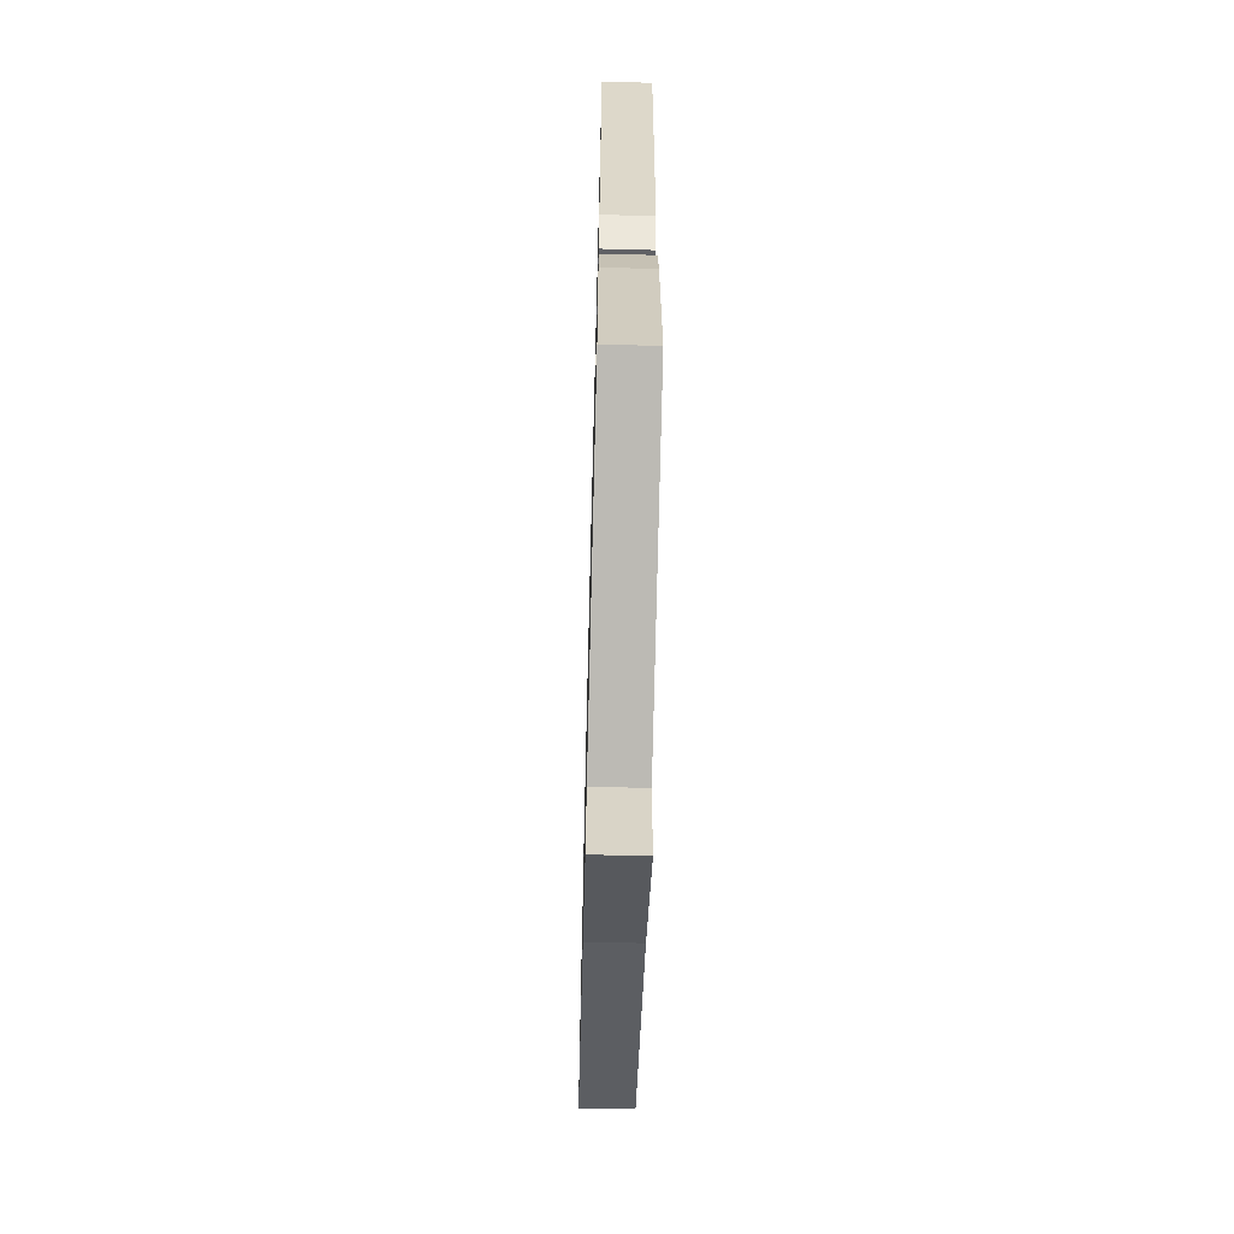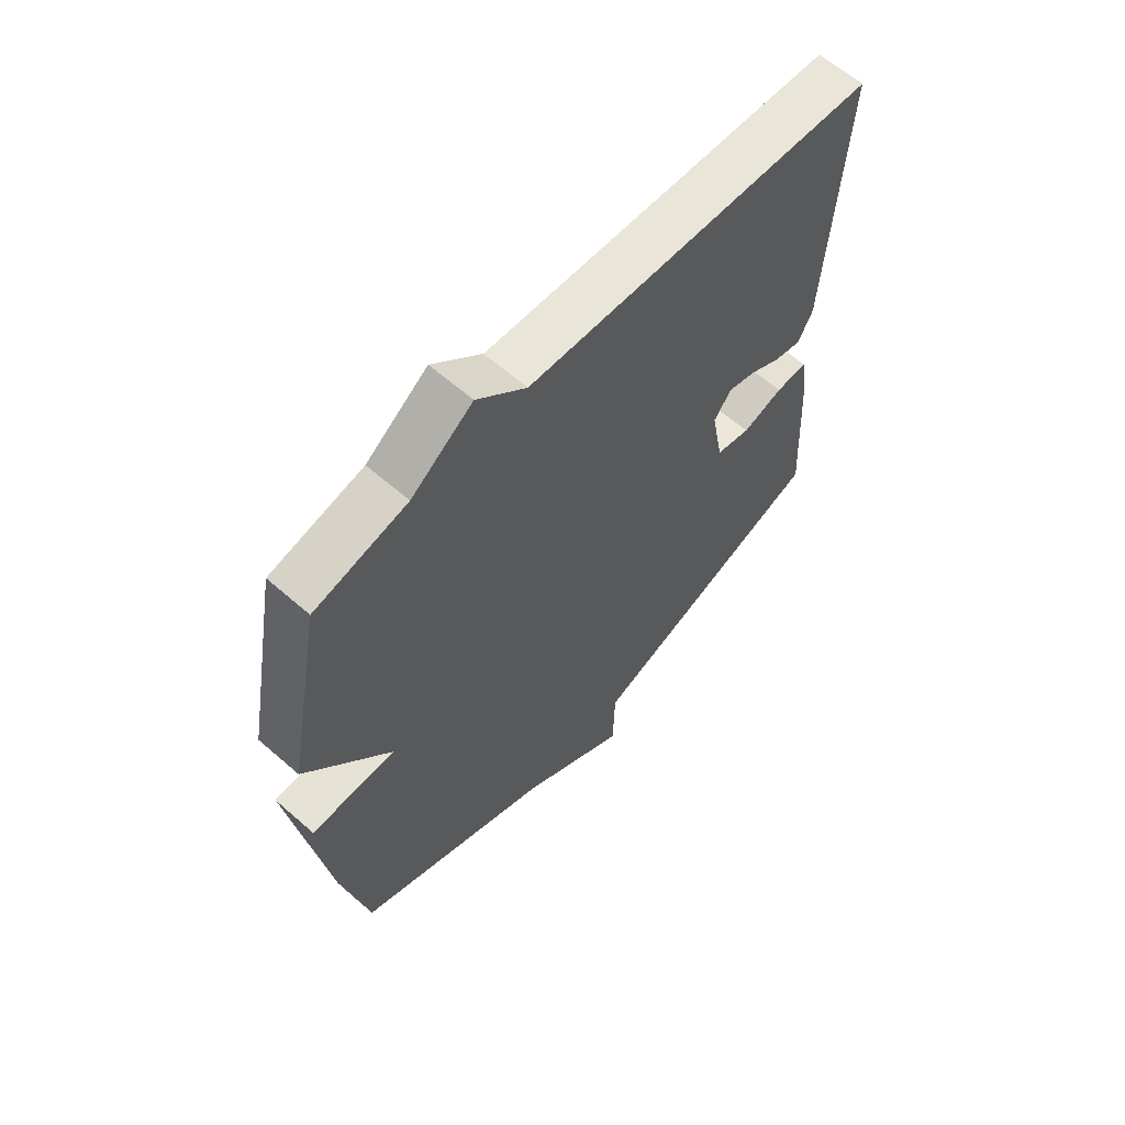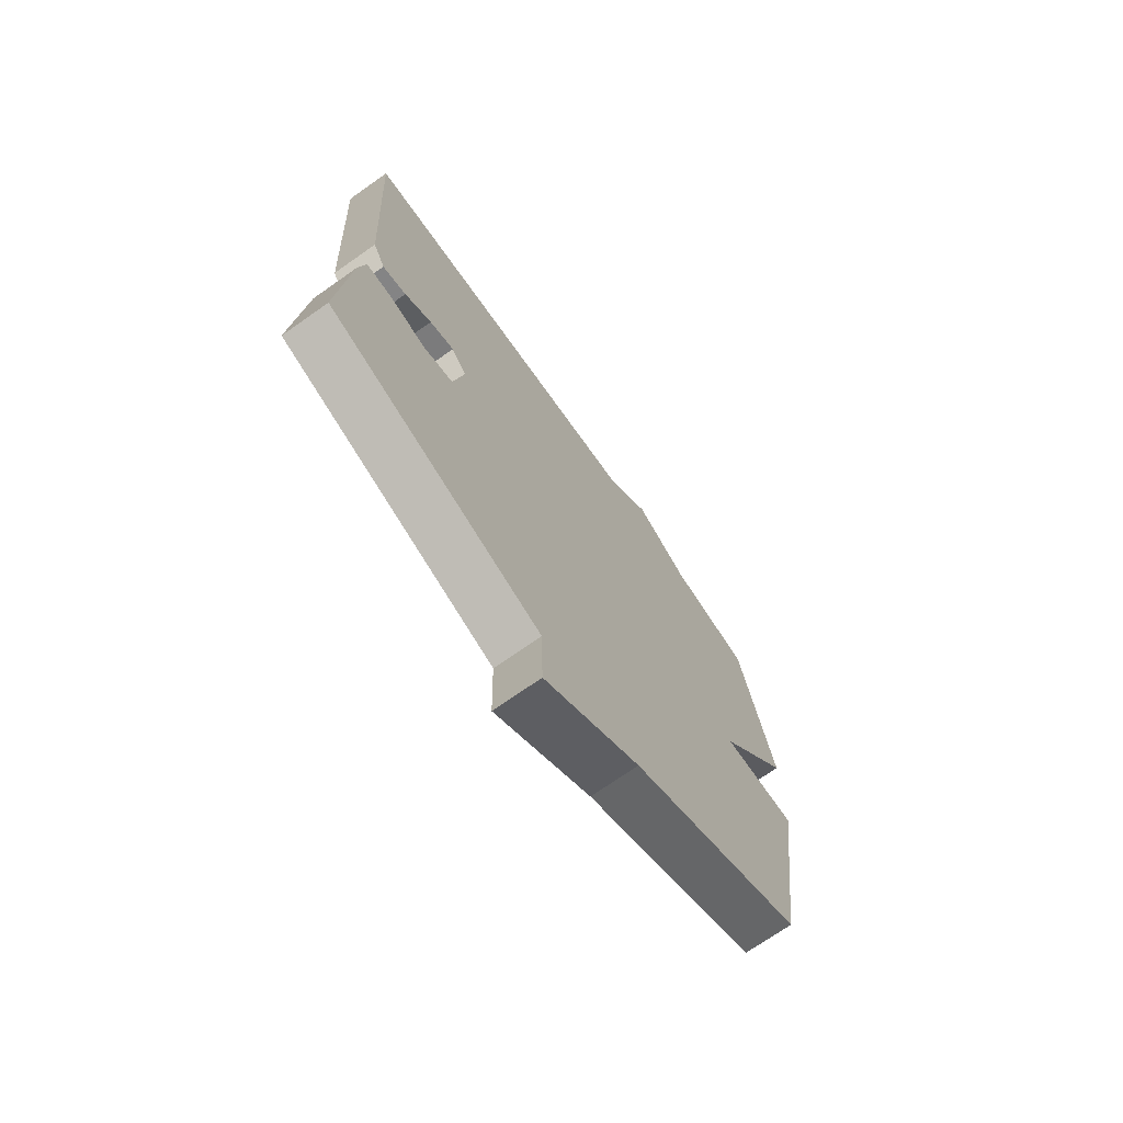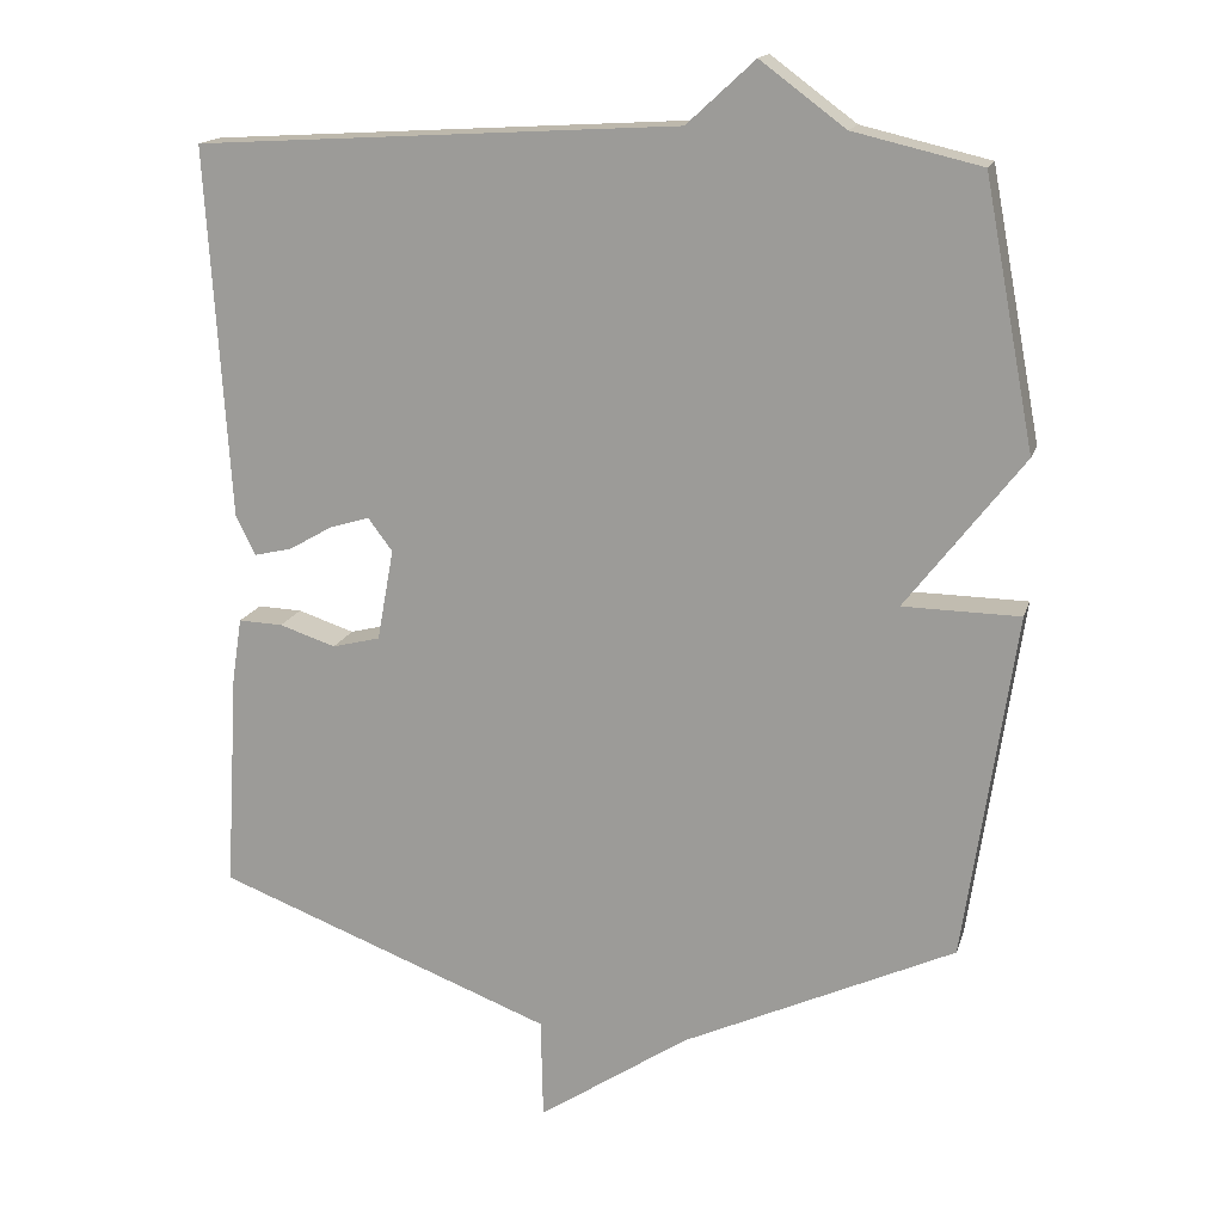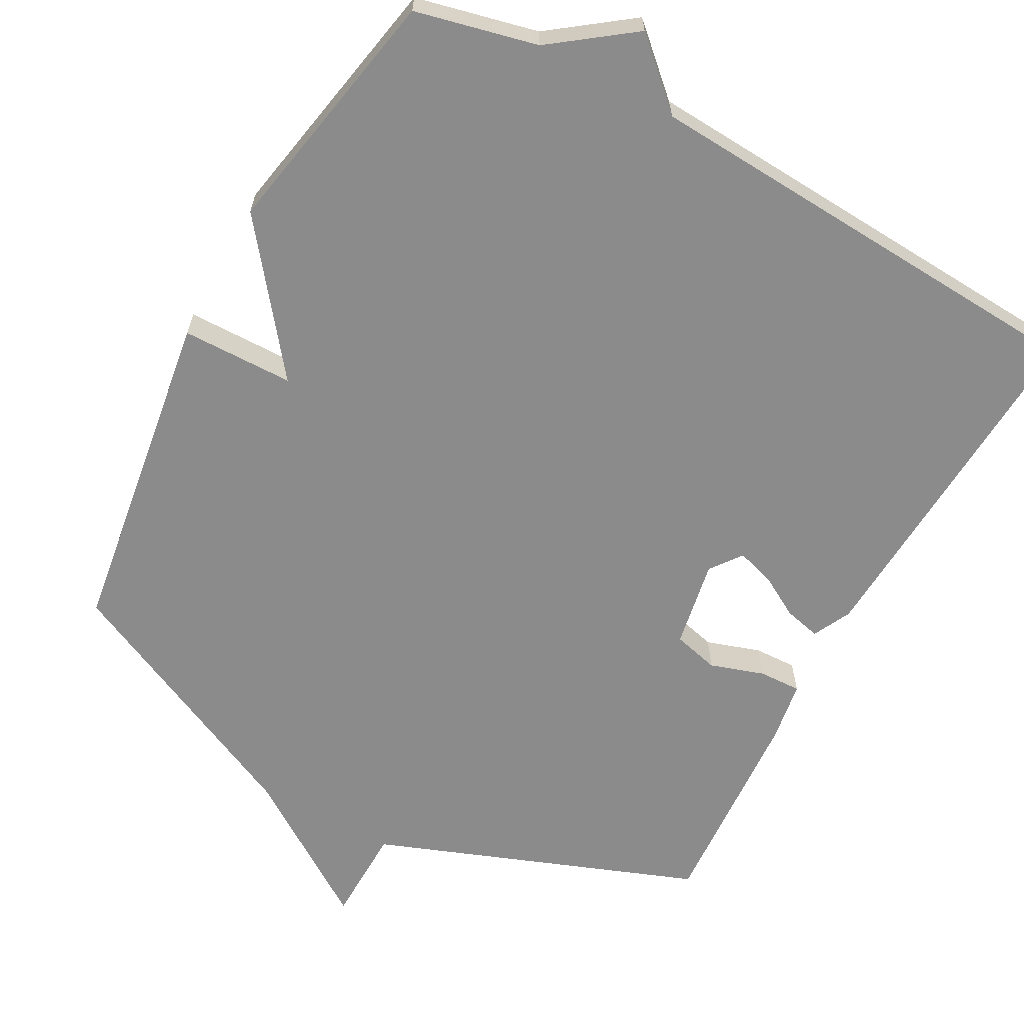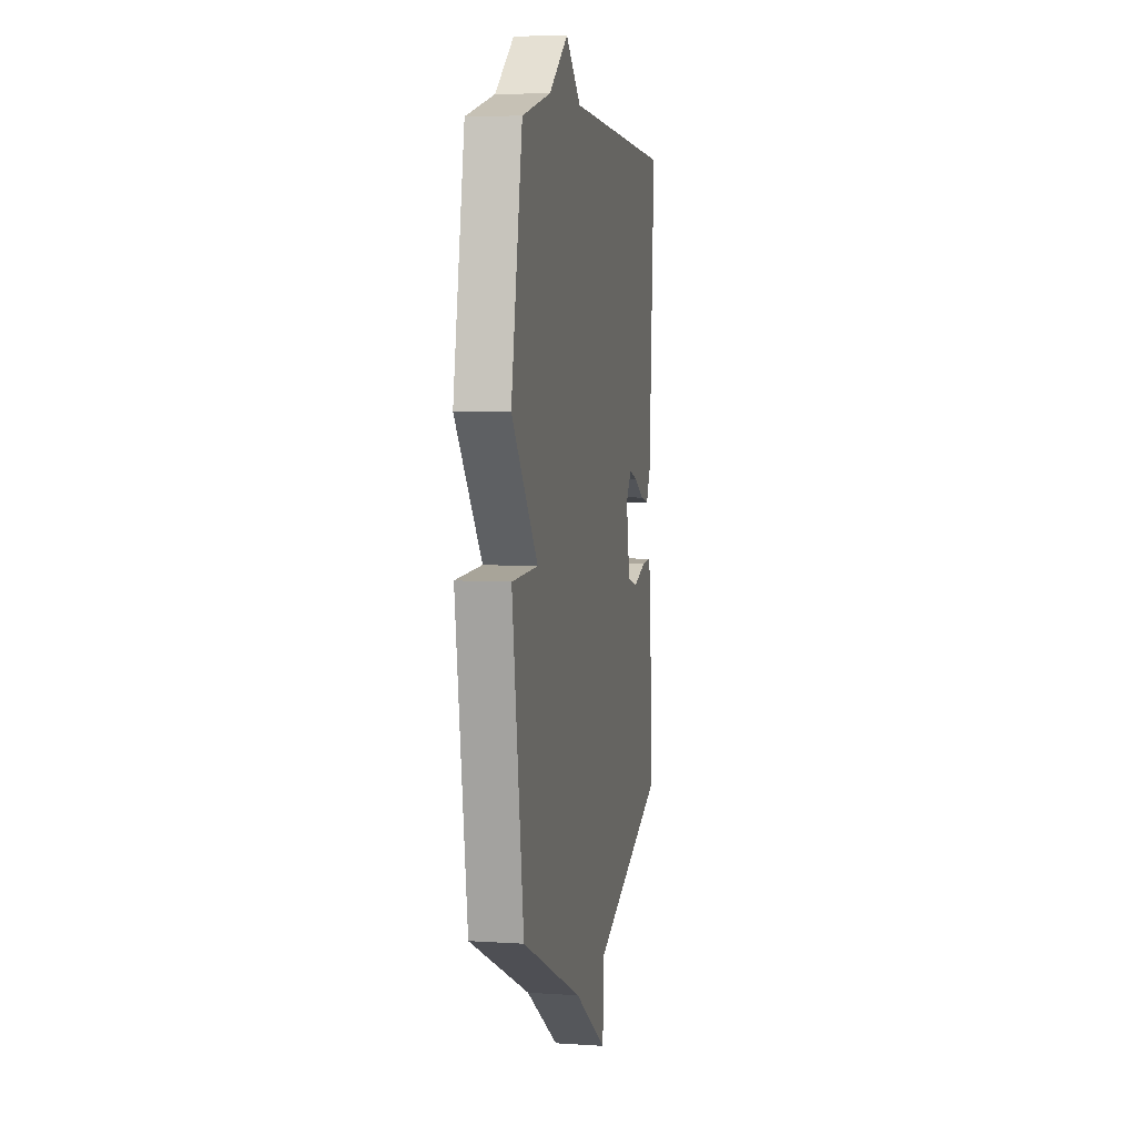
<metadata>
{"format":"obj","ext":"obj","renderer":"f3d","projection":"perspective","resolution":1024,"background":"white","views":[{"elev":-62.9,"azim":88.5,"up":"+Z"},{"elev":62.5,"azim":-48.5,"up":"+Z"},{"elev":-72.2,"azim":125.1,"up":"+Z"},{"elev":16.3,"azim":-165.2,"up":"+Z"},{"elev":-63.9,"azim":-28.5,"up":"+Y"},{"elev":6.4,"azim":-79.1,"up":"+Z"}]}
</metadata>
<code>
v 0.5 0.07 0.5
v 0.47 0.07 0.015
v 0.444 0.07 -0.037
v 0.394 0.07 -0.025
v 0.337 0.07 0.008
v 0.285 0.07 0.024
v 0.253 0.07 -0.019
v 0.275 0.07 -0.139
v 0.338 0.07 -0.155
v 0.412 0.07 -0.131
v 0.47 0.07 -0.129
v 0.483 0.07 -0.213
v 0.5 0.07 -0.5
v 0.057 0.07 -0.667
v 0.054 0.07 -0.799
v -0.143 0.07 -0.667
v -0.5 0.07 -0.5
v -0.566 0.07 -0.046
v -0.413 0.07 -0.044
v -0.566 0.07 0.154
v -0.5 0.07 0.5
v -0.333 0.07 0.539
v -0.222 0.07 0.621
v -0.133 0.07 0.539
v 0.5 0 0.5
v 0.47 0 0.015
v 0.444 0 -0.037
v 0.394 0 -0.025
v 0.337 0 0.008
v 0.285 0 0.024
v 0.253 0 -0.019
v 0.275 0 -0.139
v 0.338 0 -0.155
v 0.412 0 -0.131
v 0.47 0 -0.129
v 0.483 0 -0.213
v 0.5 0 -0.5
v 0.057 0 -0.667
v 0.054 0 -0.799
v -0.143 0 -0.667
v -0.5 0 -0.5
v -0.566 0 -0.046
v -0.413 0 -0.044
v -0.566 0 0.154
v -0.5 0 0.5
v -0.333 0 0.539
v -0.222 0 0.621
v -0.133 0 0.539
f 22 23 24
f 22 24 1
f 21 22 1
f 20 21 1
f 19 20 1
f 16 17 18 19
f 14 15 16 19
f 12 13 14
f 11 12 14
f 10 11 14
f 9 10 14
f 8 9 14 19
f 7 8 19
f 6 7 19 1
f 3 4 5
f 2 3 5
f 1 2 5
f 1 5 6
f 48 47 46
f 25 48 46
f 25 46 45
f 25 45 44
f 25 44 43
f 43 42 41 40
f 43 40 39 38
f 38 37 36
f 38 36 35
f 38 35 34
f 38 34 33
f 43 38 33 32
f 43 32 31
f 25 43 31 30
f 29 28 27
f 29 27 26
f 29 26 25
f 30 29 25
f 1 25 26 2
f 2 26 27 3
f 3 27 28 4
f 4 28 29 5
f 5 29 30 6
f 6 30 31 7
f 7 31 32 8
f 8 32 33 9
f 9 33 34 10
f 10 34 35 11
f 11 35 36 12
f 12 36 37 13
f 13 37 38 14
f 14 38 39 15
f 15 39 40 16
f 16 40 41 17
f 17 41 42 18
f 18 42 43 19
f 19 43 44 20
f 20 44 45 21
f 21 45 46 22
f 22 46 47 23
f 23 47 48 24
f 24 48 25 1

</code>
